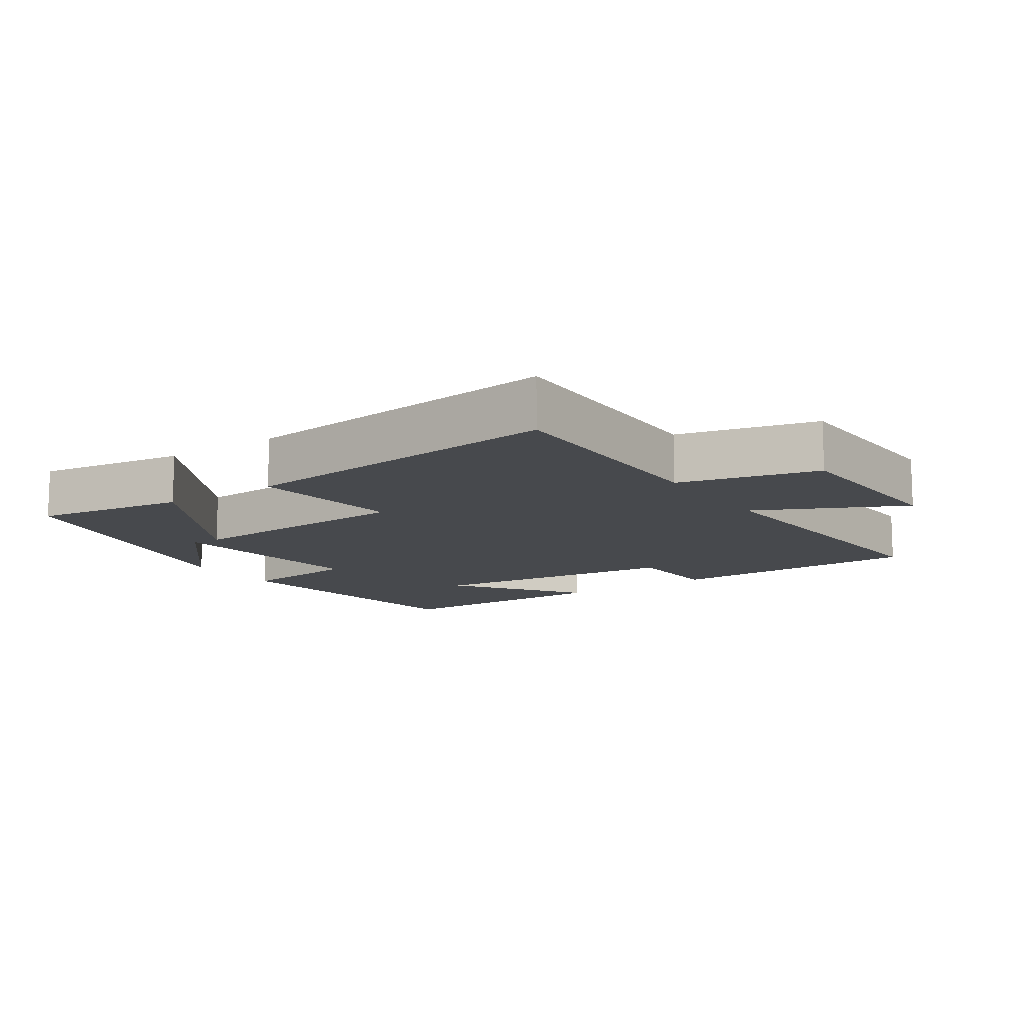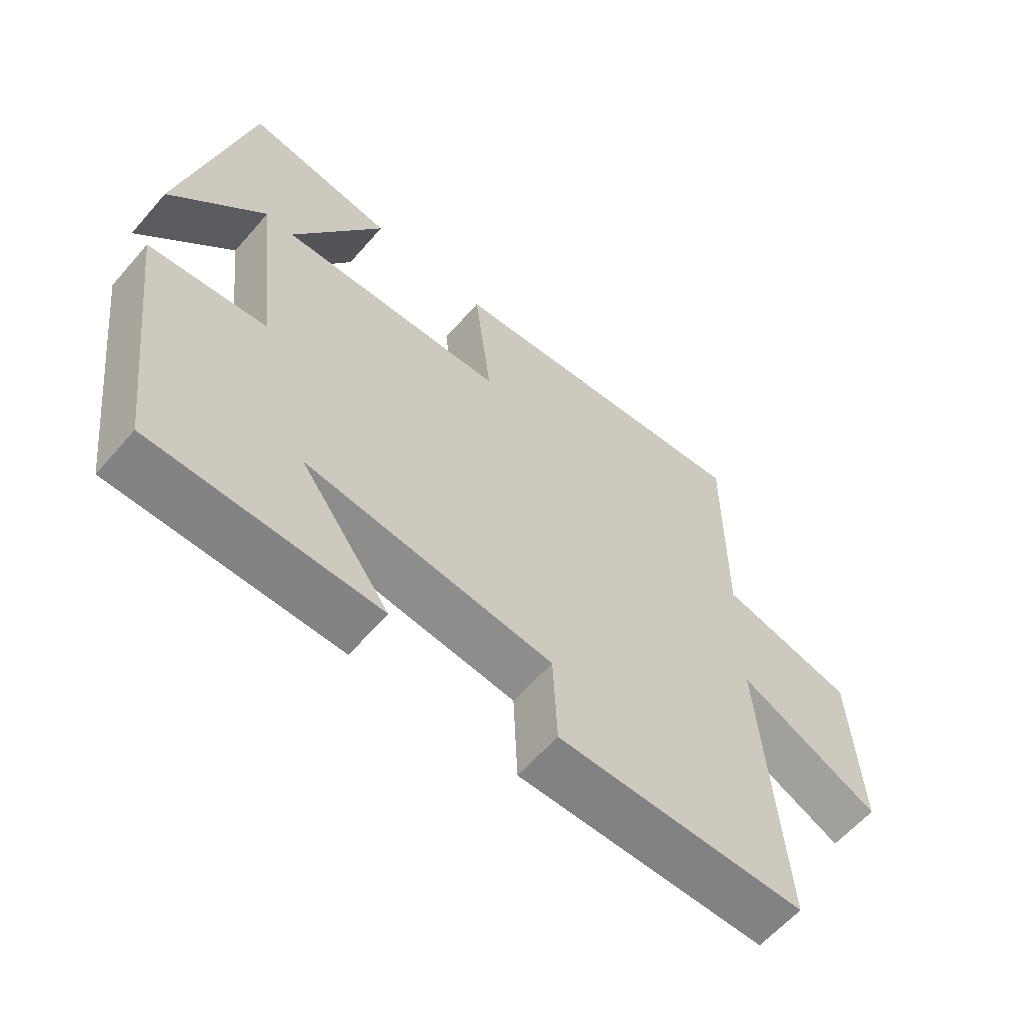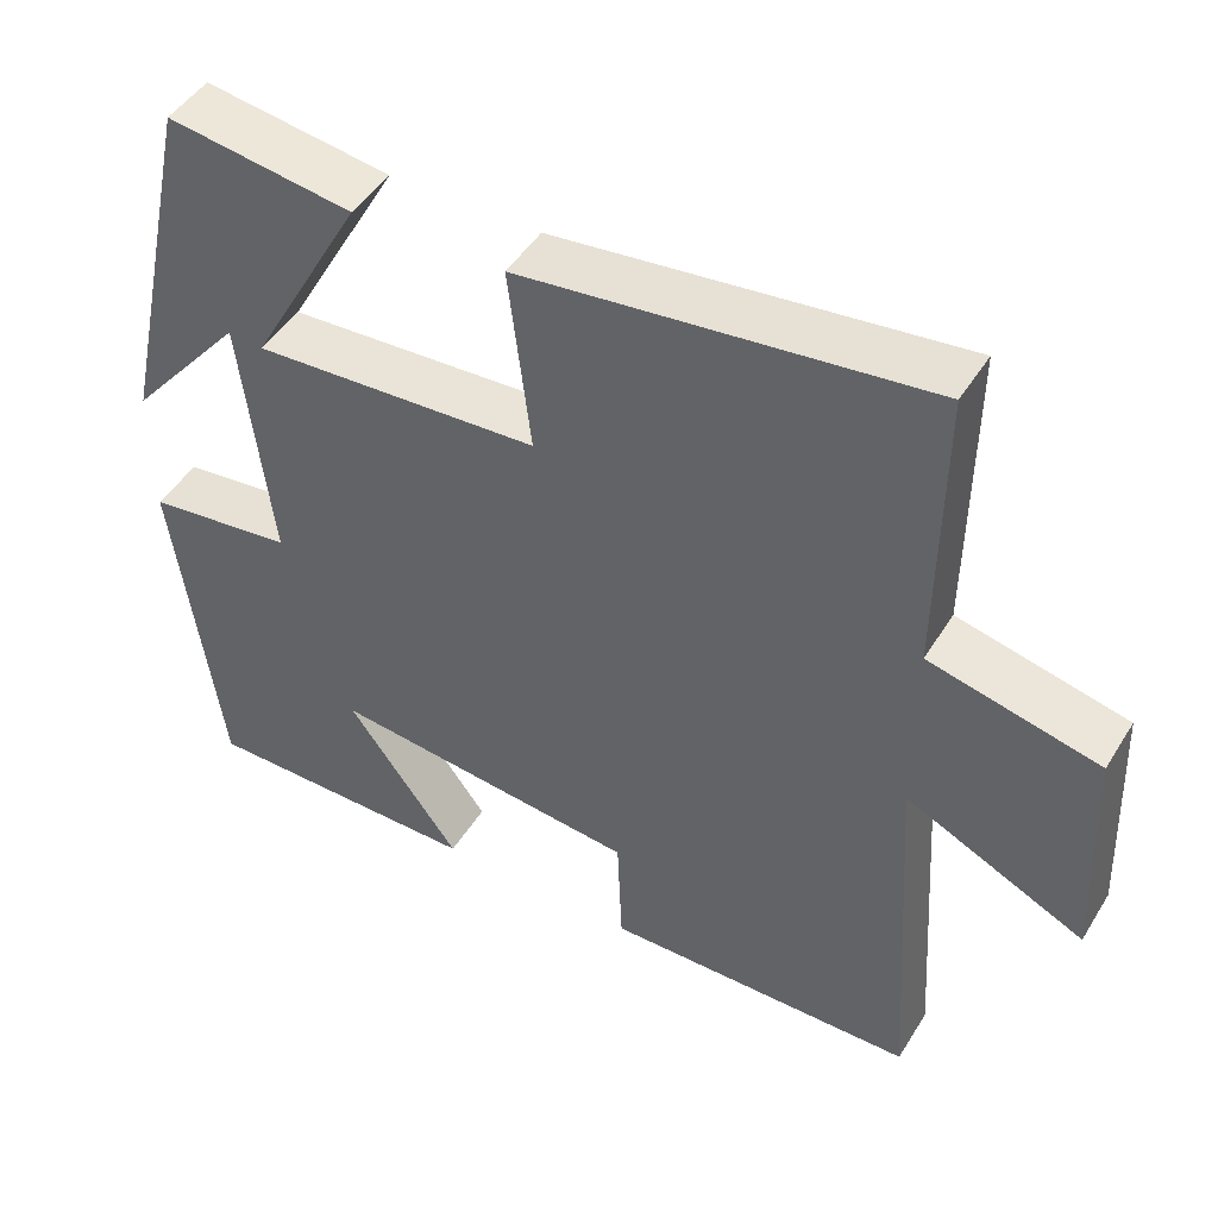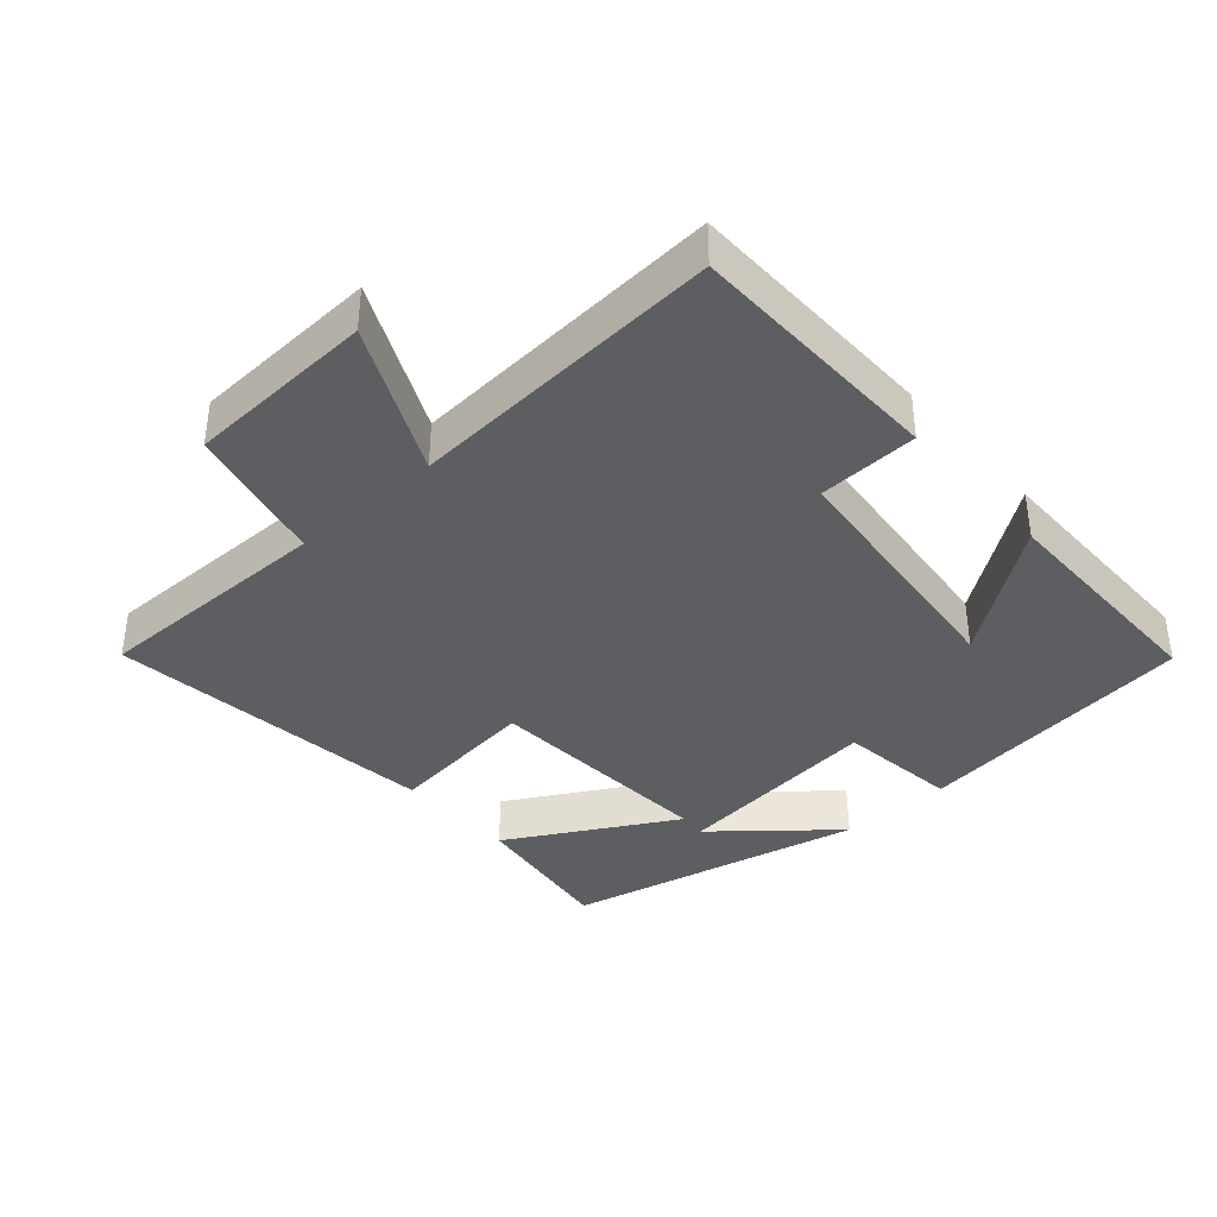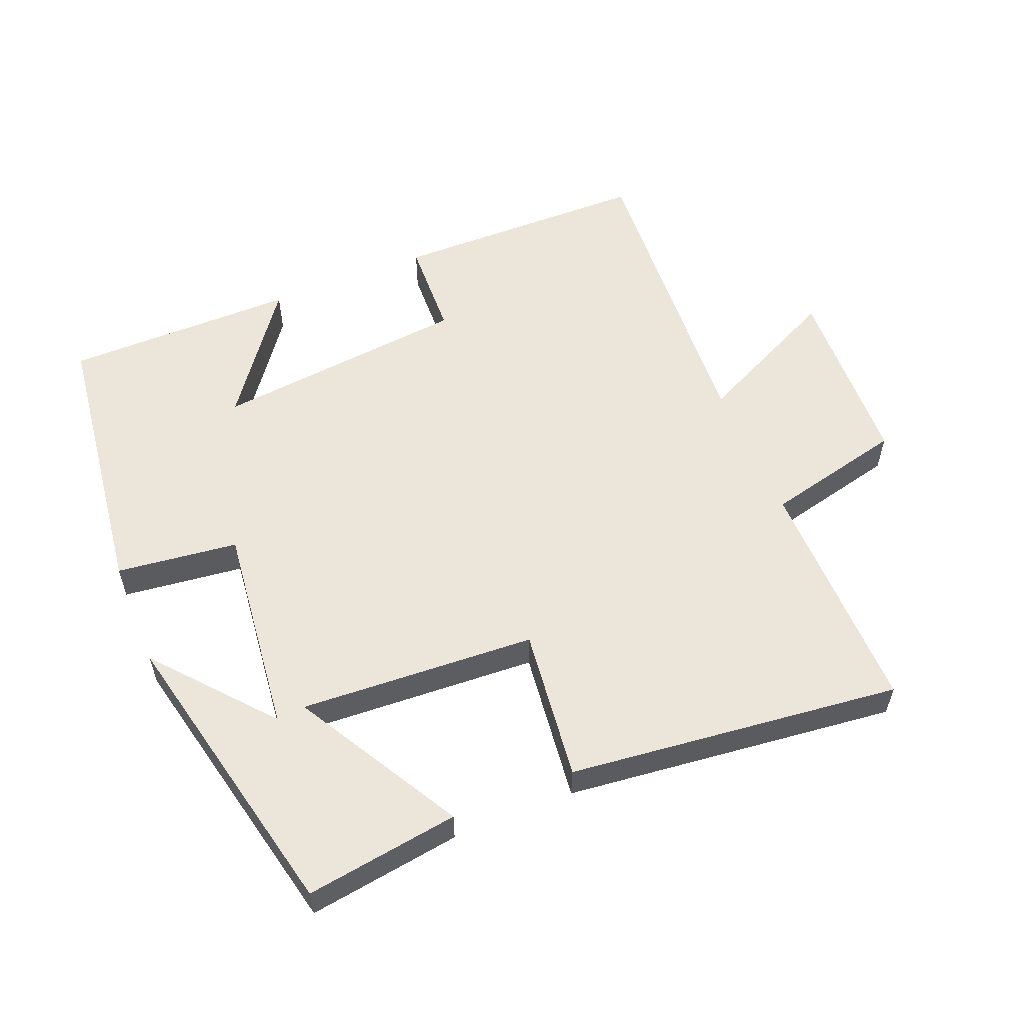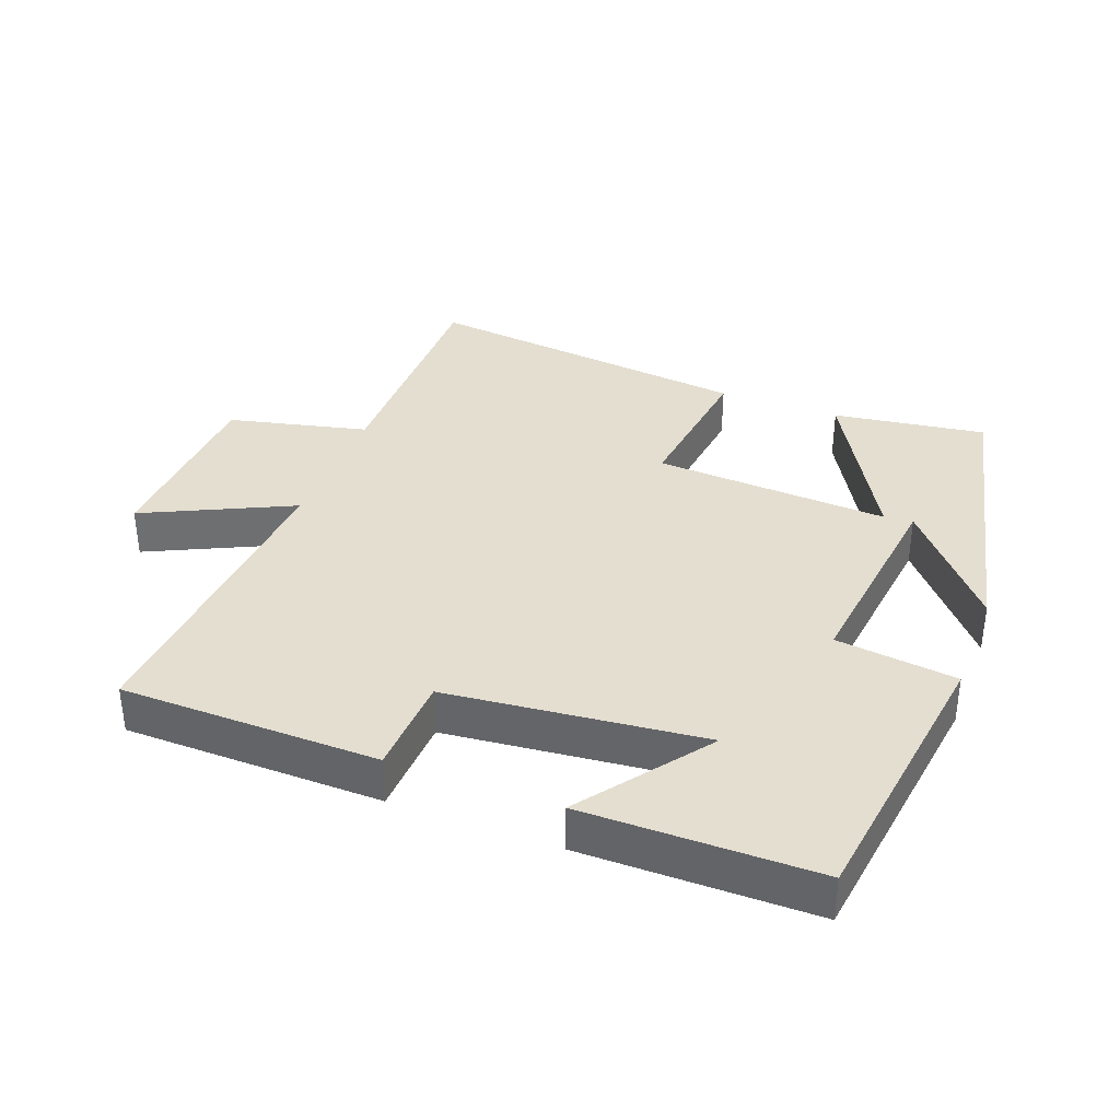
<metadata>
{"format":"obj","ext":"obj","renderer":"f3d","projection":"perspective","resolution":1024,"background":"white","views":[{"elev":-12.1,"azim":34.0,"up":"+Y"},{"elev":-61.1,"azim":-40.9,"up":"+Z"},{"elev":47.0,"azim":30.3,"up":"+Z"},{"elev":-37.8,"azim":131.6,"up":"+Y"},{"elev":56.2,"azim":-22.3,"up":"+Y"},{"elev":35.9,"azim":-159.1,"up":"+Y"}]}
</metadata>
<code>
v -0.445 0.07 -0.499
v -0.5 0.07 -0.079
v -0.32 0.07 -0.057
v -0.356 0.07 0.257
v -0.5 0.07 0.087
v -0.401 0.07 0.533
v -0.174 0.07 0.5
v -0.313 0.07 0.253
v 0.037 0.07 0.273
v 0.01 0.07 0.5
v 0.503 0.07 0.556
v 0.5 0.07 0.198
v 0.707 0.07 0.149
v 0.719 0.07 -0.131
v 0.5 0.07 -0.026
v 0.531 0.07 -0.495
v 0.148 0.07 -0.5
v 0.142 0.07 -0.352
v -0.238 0.07 -0.312
v -0.1 0.07 -0.5
v -0.445 0 -0.499
v -0.5 0 -0.079
v -0.32 0 -0.057
v -0.356 0 0.257
v -0.5 0 0.087
v -0.401 0 0.533
v -0.174 0 0.5
v -0.313 0 0.253
v 0.037 0 0.273
v 0.01 0 0.5
v 0.503 0 0.556
v 0.5 0 0.198
v 0.707 0 0.149
v 0.719 0 -0.131
v 0.5 0 -0.026
v 0.531 0 -0.495
v 0.148 0 -0.5
v 0.142 0 -0.352
v -0.238 0 -0.312
v -0.1 0 -0.5
f 19 20 1 2
f 18 19 2 3
f 15 16 17 18
f 15 18 3 4
f 12 13 14 15
f 9 10 11 12
f 8 9 12 15
f 6 7 8
f 4 5 6
f 4 6 8
f 4 8 15
f 22 21 40 39
f 23 22 39 38
f 38 37 36 35
f 24 23 38 35
f 35 34 33 32
f 32 31 30 29
f 35 32 29 28
f 28 27 26
f 26 25 24
f 28 26 24
f 35 28 24
f 1 21 22 2
f 2 22 23 3
f 3 23 24 4
f 4 24 25 5
f 5 25 26 6
f 6 26 27 7
f 7 27 28 8
f 8 28 29 9
f 9 29 30 10
f 10 30 31 11
f 11 31 32 12
f 12 32 33 13
f 13 33 34 14
f 14 34 35 15
f 15 35 36 16
f 16 36 37 17
f 17 37 38 18
f 18 38 39 19
f 19 39 40 20
f 20 40 21 1

</code>
